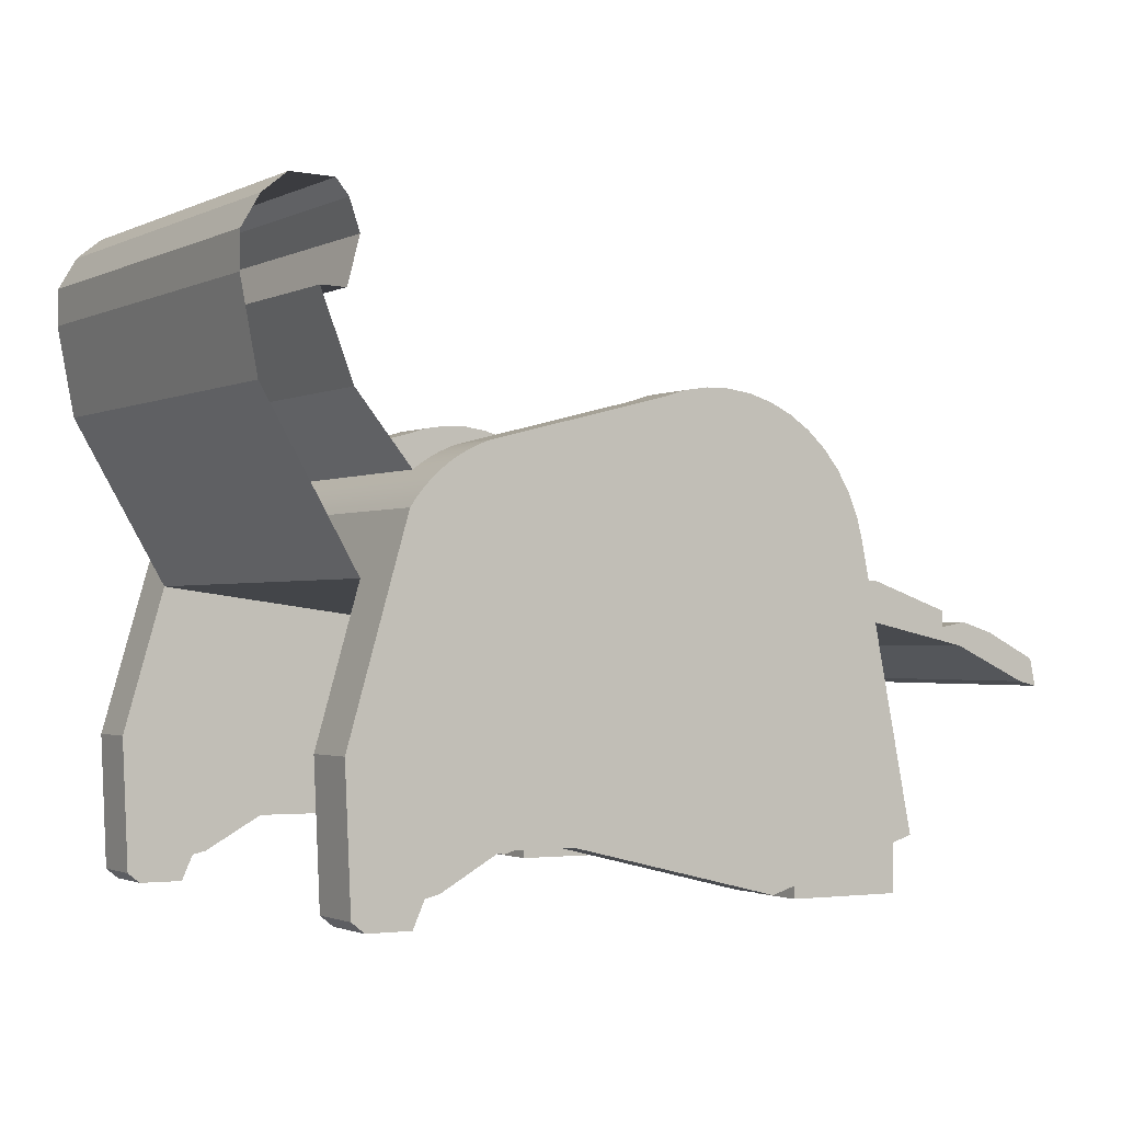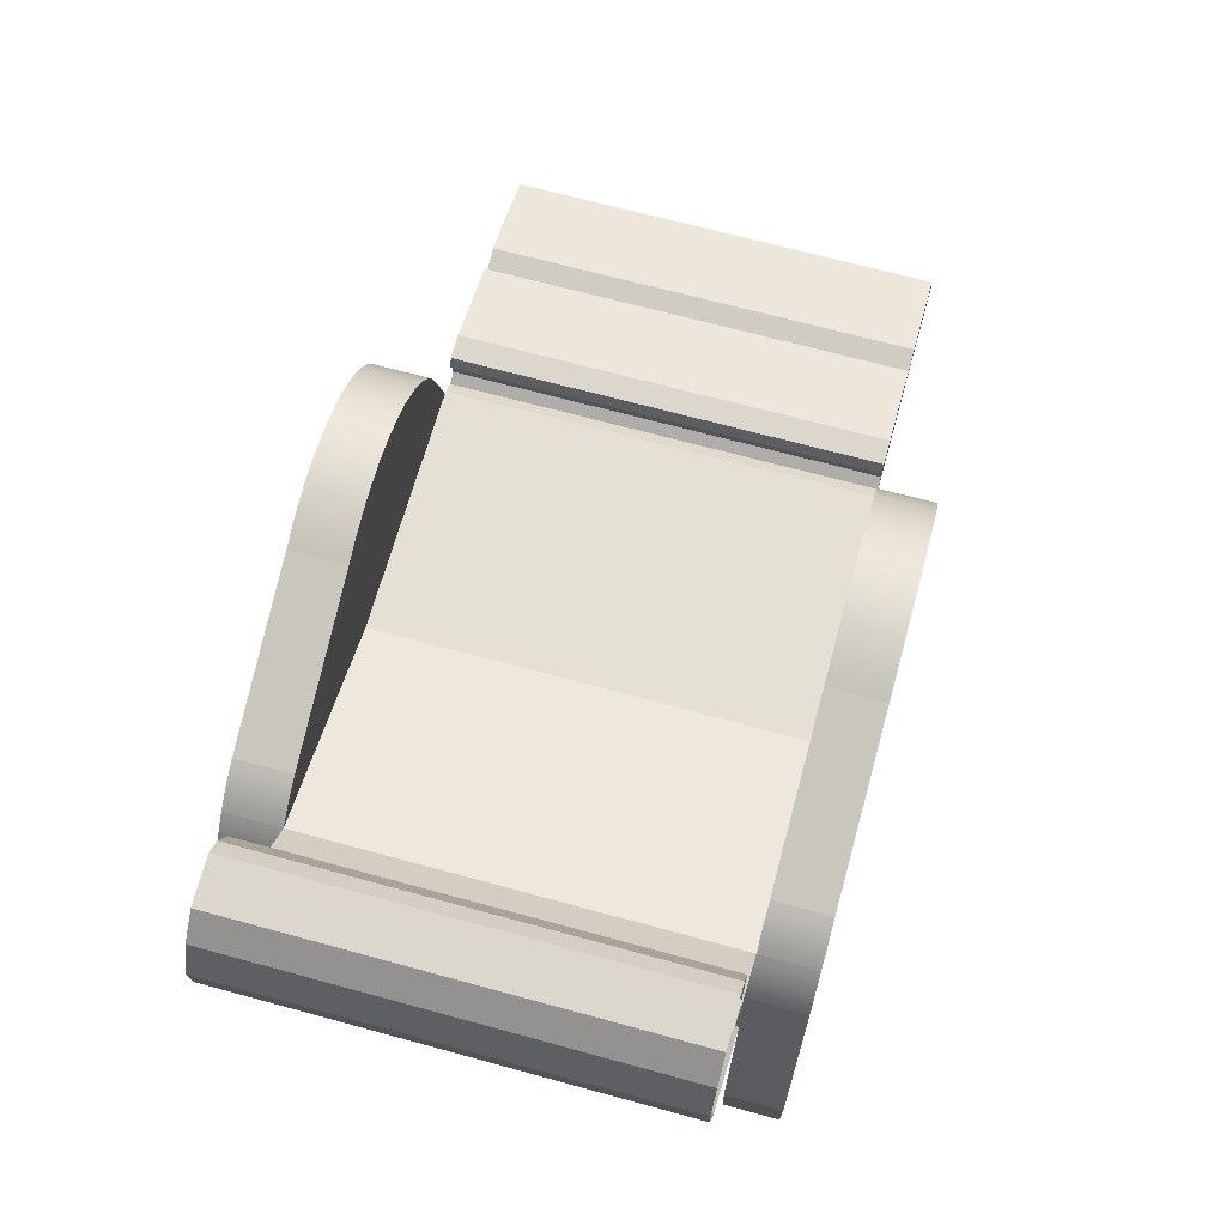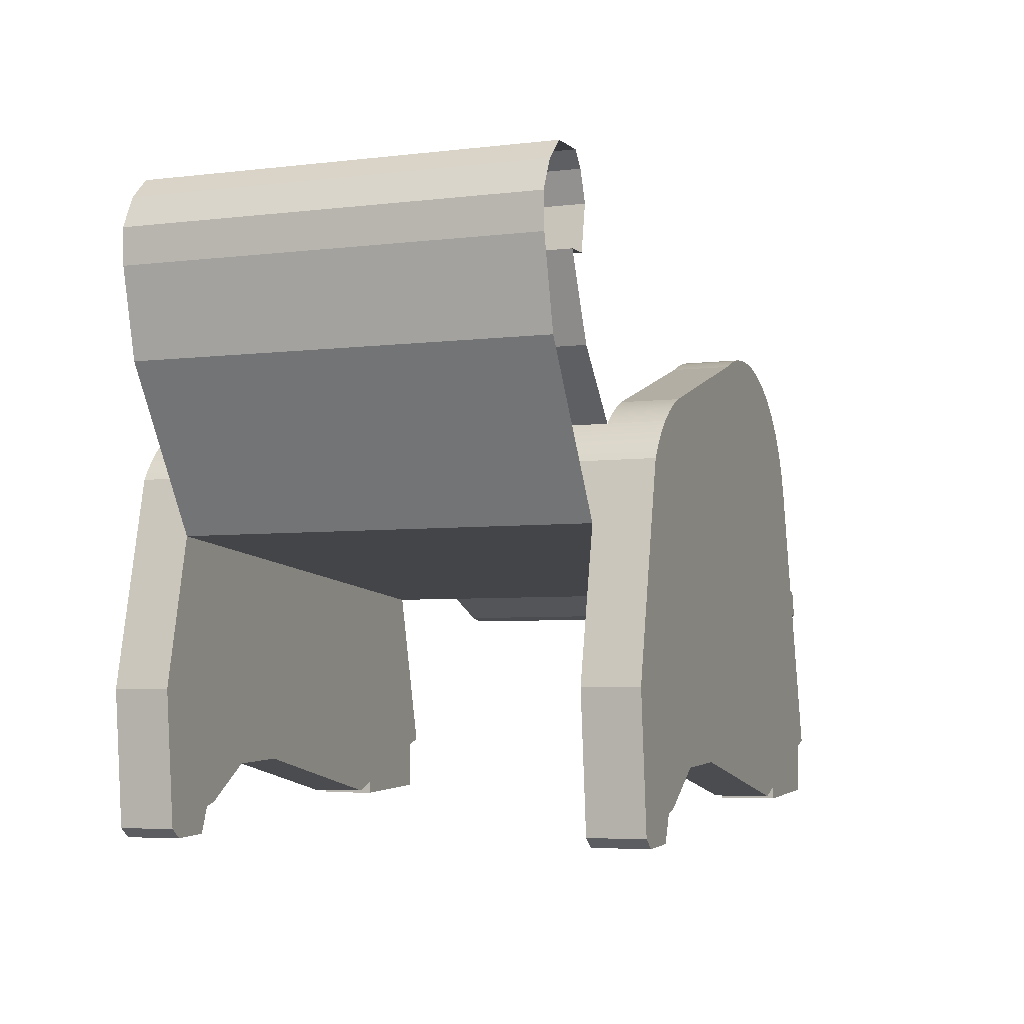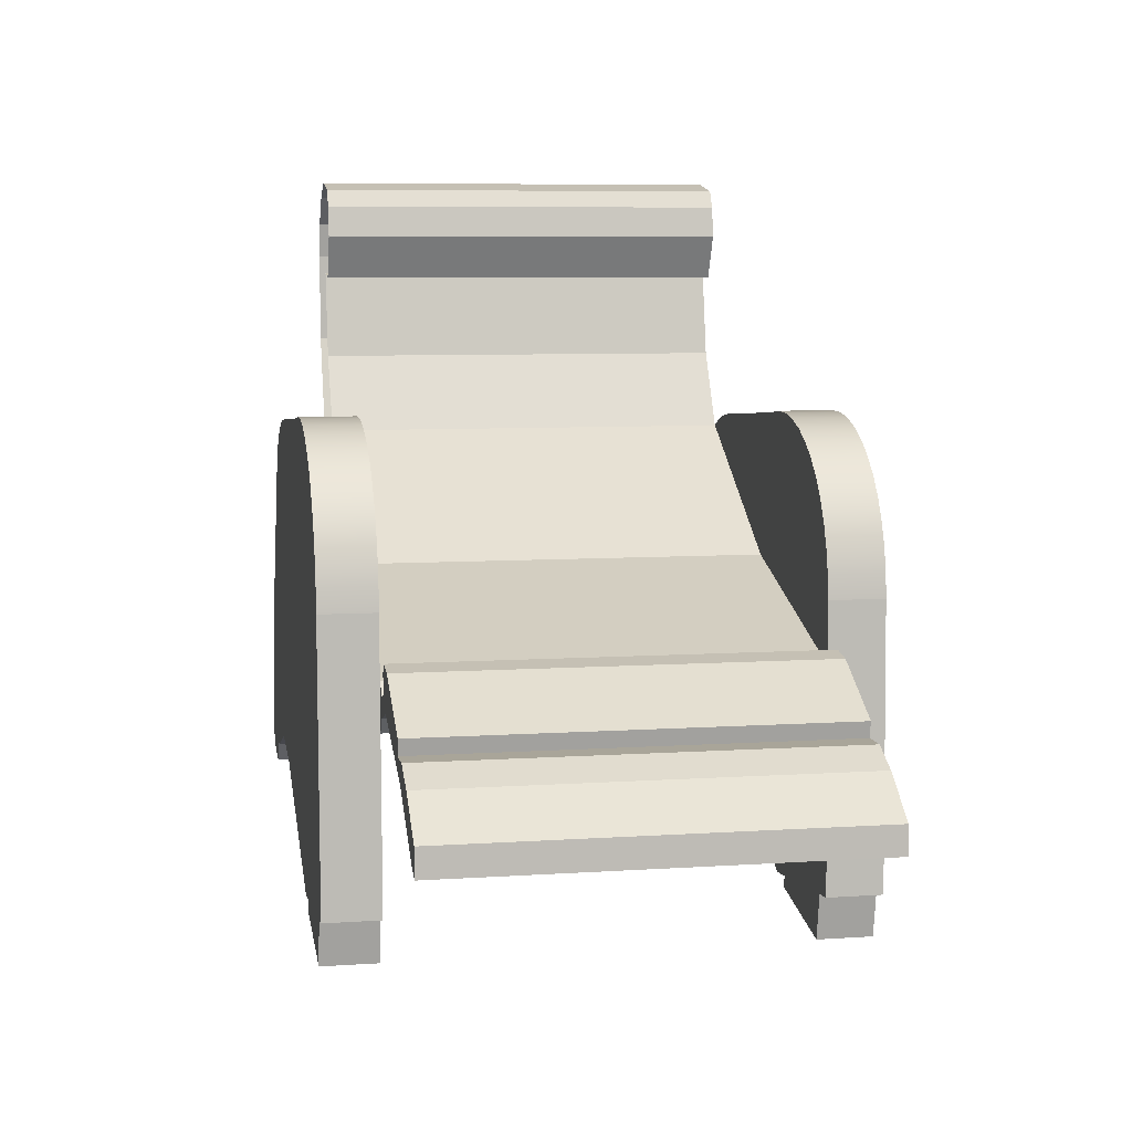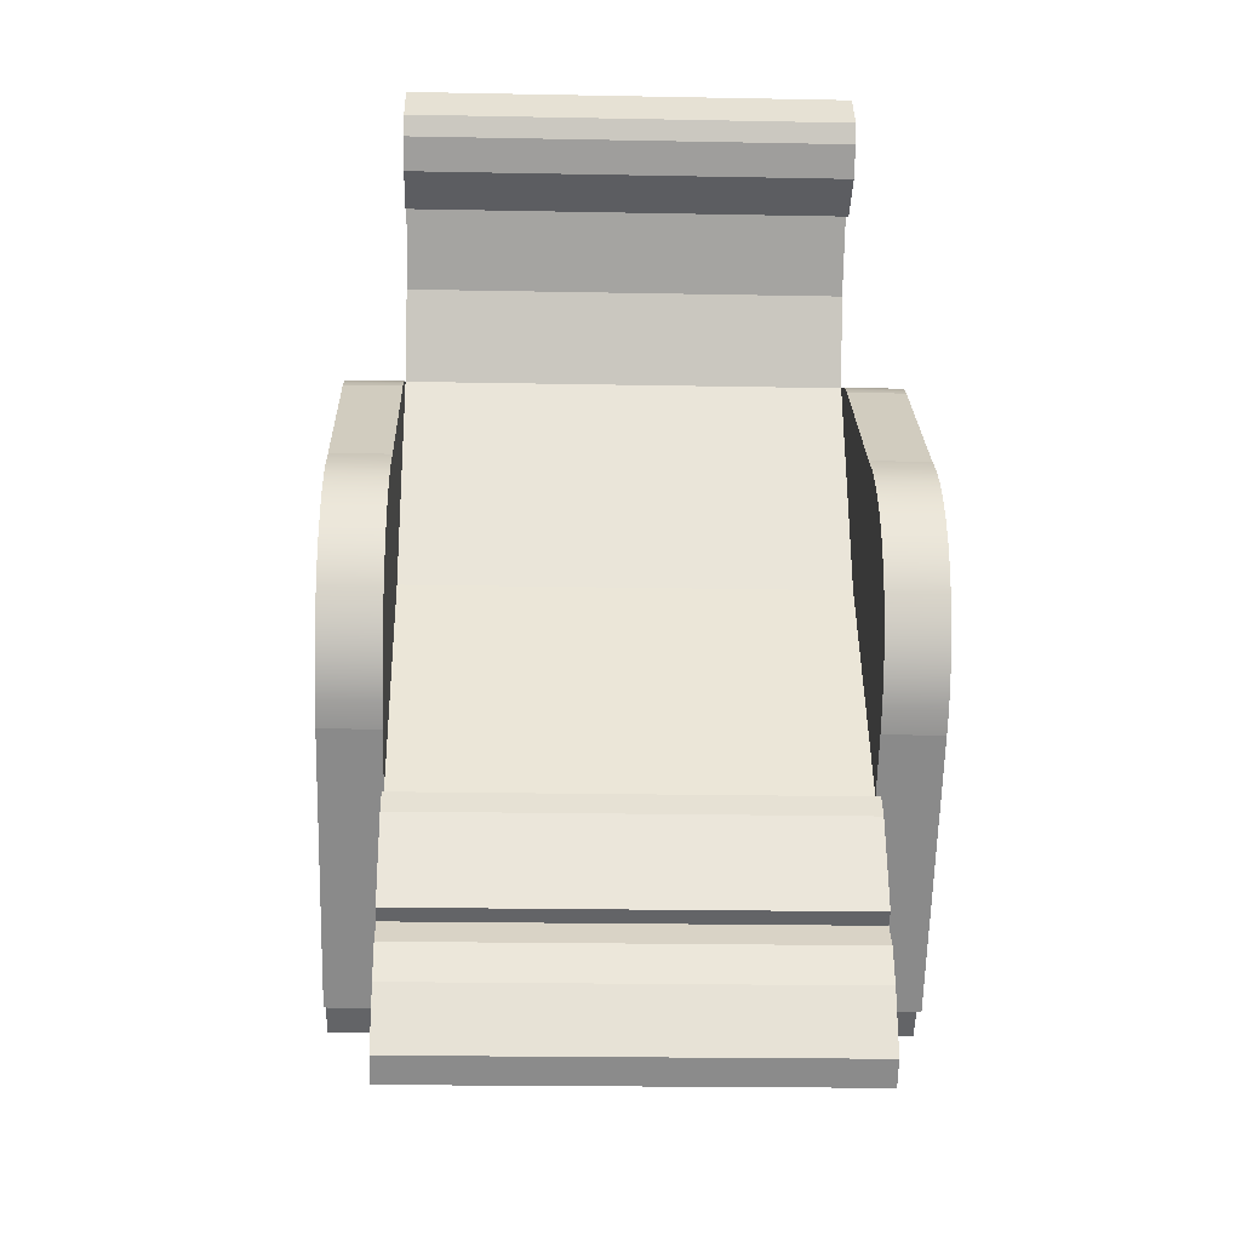
<metadata>
{"format":"obj","ext":"obj","renderer":"f3d","projection":"perspective","resolution":1024,"background":"white","views":[{"elev":0.3,"azim":-30.7,"up":"+Y"},{"elev":74.6,"azim":-73.2,"up":"+Y"},{"elev":-0.4,"azim":-67.6,"up":"+Y"},{"elev":16.6,"azim":81.0,"up":"+Y"},{"elev":37.1,"azim":90.5,"up":"+Y"}]}
</metadata>
<code>
o Mesh1_Group1_ske1D1_Model.001
v -0.559 0.245 -0.3044
v -0.3917 0.08221 -0.3042
v -0.419 -0.005304 -0.3008
v -0.3844 0.0923 -0.3047
v -0.3765 0.102 -0.3052
v -0.3682 0.1112 -0.3057
v -0.3593 0.12 -0.3062
v -0.35 0.1282 -0.3067
v -0.3402 0.1359 -0.3072
v -0.4237 0.2415 -0.308
v -0.5826 0.3793 -0.3077
v -0.5413 0.2639 0.3313
v -0.5648 0.3983 0.3279
v -0.581 0.4343 -0.3094
v -0.5632 0.4533 0.3263
v -0.5522 0.4812 -0.3116
v -0.5344 0.5001 0.3241
v -0.5137 0.5114 -0.3136
v -0.496 0.5303 0.3221
v -0.4465 0.5094 -0.3154
v -0.4287 0.5283 0.3203
v -0.4272 0.4856 -0.3152
v -0.4095 0.5045 0.3204
v -0.4122 0.439 -0.3142
v -0.3945 0.458 0.3214
v -0.4323 0.3685 -0.3116
v -0.4146 0.3874 0.3241
v -0.4533 0.3888 0.3251
v -0.471 0.3698 -0.3105
v -0.406 0.2604 0.3276
v -0.3225 0.1549 0.3284
v -0.02078 0.004131 -0.3122
v -0.003023 0.02308 0.3234
v 0.3782 -0.03235 0.3144
v 0.3605 -0.0513 -0.3212
v 0.3864 -0.1052 0.3164
v 0.3687 -0.1241 -0.3193
v 0.3835 -0.09738 -0.3205
v 0.3783 -0.06804 -0.3212
v 0.3961 -0.04909 0.3144
v 0.4013 -0.07842 0.3152
v 0.4269 -0.07479 -0.3224
v 0.4446 -0.05584 0.3133
v 0.5937 -0.1133 -0.3259
v 0.6115 -0.09438 0.3098
v 0.7155 -0.1707 -0.3276
v 0.7332 -0.1517 0.3081
v 0.745 -0.1784 -0.3282
v 0.7628 -0.1594 0.3075
v 0.7547 -0.1174 0.3065
v 0.737 -0.1364 -0.3292
v 0.6552 -0.09486 -0.3281
v 0.5605 -0.08488 -0.3258
v 0.5612 -0.06043 -0.3265
v 0.3946 -0.05966 -0.3219
v 0.4124 -0.04071 0.3137
v 0.5789 -0.04148 0.3091
v 0.5782 -0.06593 0.3099
v 0.6729 -0.07591 0.3075
v 0.6027 -0.07813 -0.3272
v 0.6205 -0.05918 0.3085
v 0.4346 -0.01479 -0.3244
v 0.4523 0.004161 0.3113
v 0.3979 -0.0137 -0.3234
v 0.4157 0.005254 0.3123
v 0.4078 -0.01129 0.313
v 0.39 -0.03024 -0.3227
v 0.3952 -0.04132 -0.3225
v 0.4129 -0.02237 0.3132
v -0.4013 0.01365 0.3348
v -0.3715 0.1037 0.417
v -0.3989 0.0162 0.4204
v 0.3591 0.06162 0.3979
v -0.4682 -0.2055 0.429
v 0.4164 -0.245 0.4054
v -0.135 -0.3396 0.4236
v -0.245 -0.3363 0.4266
v -0.3368 -0.385 0.4306
v -0.358 -0.3892 0.4314
v -0.4628 -0.41 0.4349
v -0.3765 -0.4278 0.433
v -0.4437 -0.4258 0.4348
v -0.4461 -0.4284 0.3493
v -0.3789 -0.4304 0.3475
v -0.3604 -0.3917 0.3458
v -0.3392 -0.3875 0.3451
v -0.2474 -0.3389 0.3411
v -0.1374 -0.3421 0.3381
v 0.1875 -0.4292 0.3316
v 0.1899 -0.4266 0.4172
v 0.2252 -0.4189 0.3302
v 0.2276 -0.4164 0.4158
v 0.2271 -0.4347 0.4164
v 0.2247 -0.4373 0.3308
v 0.4019 -0.4425 0.326
v 0.404 -0.3702 0.3238
v 0.4353 -0.3617 0.3227
v 0.414 -0.2475 0.3199
v -0.4706 -0.2081 0.3434
v -0.4651 -0.4125 0.3493
v 0.3872 -0.1038 0.3163
v 0.4377 -0.3592 0.4082
v 0.4064 -0.3677 0.4094
v 0.4043 -0.44 0.4116
v 0.3567 0.05907 0.3123
v 0.3501 0.09766 0.3971
v 0.3477 0.09511 0.3115
v 0.3736 -0.0311 0.3145
v 0.3334 0.1295 0.3109
v 0.3144 0.1614 0.3104
v -0.3123 0.1621 0.3279
v -0.3099 0.1646 0.4135
v -0.3201 0.1574 0.414
v -0.3299 0.1497 0.4145
v -0.3392 0.1415 0.415
v -0.348 0.1327 0.4155
v -0.3564 0.1235 0.416
v -0.3642 0.1138 0.4165
v 0.339 0.04011 -0.3233
v -0.4883 -0.227 -0.2923
v 0.3962 -0.2665 -0.3158
v -0.2652 -0.3578 -0.2946
v -0.357 -0.4065 -0.2906
v -0.3782 -0.4107 -0.2899
v -0.4829 -0.4315 -0.2863
v -0.4907 -0.2296 -0.3778
v -0.4853 -0.434 -0.3719
v -0.3806 -0.4133 -0.3754
v -0.3594 -0.409 -0.3761
v -0.2676 -0.3604 -0.3802
v -0.1575 -0.3636 -0.3831
v 0.3938 -0.269 -0.4014
v 0.3366 0.03757 -0.4089
v -0.4214 -0.007856 -0.3864
v -0.3941 0.07966 -0.3897
v -0.3868 0.08975 -0.3903
v 0.3299 0.07616 -0.3242
v 0.3275 0.07361 -0.4097
v -0.3789 0.09942 -0.3908
v 0.3157 0.1105 -0.3248
v 0.3133 0.1079 -0.4103
v -0.3706 0.1086 -0.3913
v 0.2966 0.1424 -0.3252
v 0.2942 0.1399 -0.4108
v -0.3426 0.1334 -0.3928
v -0.3524 0.1257 -0.3923
v -0.3617 0.1174 -0.3918
v -0.3325 0.1406 -0.3933
v -0.3301 0.1431 -0.3077
v -0.3195 0.1497 -0.3082
v -0.3086 0.1557 -0.3087
v -0.2974 0.1611 -0.3092
v 0.2731 0.1712 -0.3254
v 0.2707 0.1687 -0.411
v -0.2998 0.1586 -0.3947
v -0.311 0.1532 -0.3943
v -0.3219 0.1472 -0.3938
v -0.2859 0.1659 -0.3096
v -0.2883 0.1634 -0.3952
v -0.2742 0.1701 -0.3101
v -0.2766 0.1675 -0.3956
v -0.00055 0.235 -0.3197
v -0.002939 0.2324 -0.4052
v 0.03513 0.2453 -0.321
v 0.03274 0.2428 -0.4065
v 0.07195 0.2504 -0.3221
v 0.06956 0.2478 -0.4077
v 0.1091 0.25 -0.3232
v 0.1067 0.2474 -0.4087
v 0.1458 0.2442 -0.324
v 0.1434 0.2417 -0.4096
v 0.1813 0.2332 -0.3247
v 0.1789 0.2306 -0.4103
v 0.2148 0.2171 -0.3251
v 0.2124 0.2145 -0.4107
v 0.2456 0.1963 -0.3254
v 0.2432 0.1937 -0.4109
v 0.4151 -0.3832 -0.3985
v 0.4175 -0.3807 -0.313
v -0.1551 -0.3611 -0.2976
v 0.3863 -0.3892 -0.3119
v 0.2075 -0.4379 -0.3054
v 0.1698 -0.4481 -0.304
v 0.1674 -0.4507 -0.3896
v -0.4662 -0.4499 -0.3719
v -0.4638 -0.4473 -0.2864
v -0.399 -0.4519 -0.3738
v -0.3966 -0.4493 -0.2882
v 0.2051 -0.4404 -0.391
v 0.3839 -0.3917 -0.3974
v 0.2069 -0.4562 -0.3048
v 0.2045 -0.4588 -0.3904
v 0.3818 -0.464 -0.3952
v 0.3842 -0.4615 -0.3096
v 0.3358 0.132 0.3964
v 0.3168 0.1639 0.396
v -0.2994 0.1712 0.413
v -0.3018 0.1687 0.3274
v -0.2885 0.1772 0.4125
v -0.2909 0.1747 0.327
v -0.2773 0.1826 0.412
v -0.2797 0.1801 0.3265
v -0.2658 0.1874 0.4116
v -0.2682 0.1849 0.326
v -0.254 0.1916 0.4111
v -0.2564 0.189 0.3256
v 0.0196 0.2565 0.4016
v 0.01721 0.2539 0.316
v 0.05528 0.2668 0.4002
v 0.05289 0.2643 0.3147
v 0.09209 0.2719 0.3991
v 0.0897 0.2693 0.3135
v 0.1293 0.2715 0.398
v 0.1269 0.269 0.3125
v 0.166 0.2657 0.3972
v 0.1636 0.2632 0.3116
v 0.2015 0.2547 0.3965
v 0.1991 0.2521 0.311
v 0.235 0.2386 0.3961
v 0.2326 0.236 0.3105
v 0.2658 0.2178 0.3958
v 0.2634 0.2152 0.3103
v 0.2932 0.1927 0.3958
v 0.2908 0.1902 0.3102
f 1 2 3
f 2 1 4
f 4 1 5
f 5 1 6
f 6 1 7
f 7 1 8
f 8 1 9
f 9 1 10
f 10 1 11
f 12 11 1
f 11 12 13
f 13 14 11
f 14 13 15
f 15 16 14
f 16 15 17
f 17 18 16
f 18 17 19
f 19 20 18
f 20 19 21
f 21 22 20
f 22 21 23
f 23 24 22
f 24 23 25
f 25 26 24
f 26 25 27
f 28 26 27
f 26 28 29
f 28 10 29
f 10 28 30
f 31 10 30
f 10 31 9
f 31 32 9
f 32 31 33
f 31 34 33
f 34 32 33
f 32 34 35
f 35 38 37
f 38 35 39
f 35 40 39
f 40 35 34
f 41 34 40
f 34 41 36
f 37 41 36
f 41 37 38
f 42 41 38
f 41 42 43
f 44 43 42
f 43 44 45
f 46 45 44
f 45 46 47
f 48 47 46
f 47 48 49
f 48 50 49
f 50 48 51
f 46 51 48
f 51 46 44
f 51 44 52
f 52 44 42
f 52 42 53
f 53 42 54
f 54 42 39
f 38 39 42
f 54 39 55
f 39 56 55
f 56 39 40
f 57 40 56
f 57 43 40
f 58 43 57
f 59 43 58
f 59 45 43
f 50 45 59
f 50 47 45
f 47 50 49
f 50 52 59
f 52 50 51
f 60 59 52
f 59 60 61
f 53 61 60
f 61 53 58
f 53 57 58
f 57 53 54
f 62 57 54
f 57 62 63
f 64 63 62
f 63 64 65
f 64 66 65
f 66 64 67
f 62 67 64
f 62 68 67
f 54 68 62
f 54 55 68
f 56 68 55
f 68 56 69
f 57 56 69
f 57 69 63
f 63 69 66
f 67 69 66
f 69 67 68
f 63 66 65
f 61 59 58
f 60 52 53
f 41 40 43
f 70 37 36
f 37 70 3
f 70 1 3
f 1 70 12
f 2 70 3
f 71 70 2
f 70 71 72
f 73 72 71
f 73 74 72
f 75 74 73
f 76 74 75
f 77 74 76
f 78 74 77
f 79 74 78
f 74 79 80
f 86 79 85
f 79 86 78
f 87 78 86
f 78 87 77
f 88 77 87
f 77 88 76
f 89 76 88
f 76 89 90
f 91 90 89
f 90 91 92
f 91 88 96
f 88 91 89
f 96 88 97
f 97 88 98
f 88 99 98
f 87 99 88
f 86 99 87
f 85 99 86
f 99 85 100
f 85 80 100
f 80 85 79
f 80 99 100
f 99 80 74
f 72 99 74
f 99 72 70
f 70 36 99
f 98 99 36
f 98 36 101
f 75 97 98
f 97 75 102
f 102 76 75
f 103 76 102
f 92 76 103
f 76 92 90
f 97 103 96
f 103 97 102
f 92 96 103
f 96 92 91
f 98 73 75
f 73 98 105
f 105 106 73
f 106 105 107
f 105 31 107
f 31 105 108
f 107 31 109
f 109 31 110
f 110 31 111
f 31 112 111
f 112 31 113
f 113 9 31
f 114 9 113
f 9 114 8
f 115 8 114
f 8 115 7
f 116 7 115
f 7 116 6
f 117 6 116
f 6 117 5
f 118 5 117
f 5 118 4
f 71 4 118
f 4 71 2
f 9 2 4
f 32 2 9
f 32 3 2
f 35 3 32
f 3 35 37
f 3 119 2
f 120 119 3
f 120 121 119
f 120 122 121
f 120 123 122
f 120 124 123
f 124 120 125
f 126 125 120
f 125 126 127
f 126 128 127
f 128 126 129
f 129 126 130
f 130 126 131
f 131 126 132
f 132 126 133
f 133 126 134
f 126 3 134
f 3 126 120
f 2 134 3
f 134 2 135
f 2 136 135
f 136 2 4
f 2 137 4
f 2 119 137
f 133 137 119
f 137 133 138
f 133 135 138
f 133 134 135
f 138 135 136
f 138 136 139
f 4 139 136
f 139 4 5
f 9 4 5
f 4 137 5
f 5 137 140
f 138 140 137
f 140 138 141
f 138 139 141
f 141 139 142
f 5 142 139
f 142 5 6
f 9 5 6
f 5 140 6
f 6 140 7
f 7 140 8
f 8 140 9
f 9 140 143
f 141 143 140
f 143 141 144
f 141 145 144
f 141 146 145
f 141 147 146
f 141 142 147
f 6 147 142
f 147 6 7
f 9 6 7
f 9 7 8
f 8 147 7
f 147 8 146
f 9 146 8
f 146 9 145
f 9 148 145
f 148 9 149
f 9 143 149
f 149 143 150
f 150 143 151
f 151 143 152
f 152 143 153
f 144 153 143
f 153 144 154
f 144 155 154
f 144 156 155
f 144 157 156
f 144 148 157
f 144 145 148
f 148 150 157
f 150 148 149
f 151 157 150
f 157 151 156
f 152 156 151
f 156 152 155
f 158 155 152
f 155 158 159
f 160 159 158
f 159 160 161
f 162 161 160
f 161 162 163
f 164 163 162
f 163 164 165
f 166 165 164
f 165 166 167
f 168 167 166
f 167 168 169
f 170 169 168
f 169 170 171
f 172 171 170
f 171 172 173
f 174 173 172
f 173 174 175
f 176 175 174
f 175 176 177
f 153 177 176
f 177 153 154
f 154 163 177
f 154 161 163
f 154 159 161
f 154 155 159
f 177 163 175
f 175 163 173
f 173 163 165
f 173 165 171
f 171 165 167
f 171 167 169
f 162 153 176
f 160 153 162
f 158 153 160
f 152 153 158
f 162 176 174
f 162 174 172
f 162 172 164
f 164 172 170
f 164 170 166
f 166 170 168
f 119 132 133
f 132 119 121
f 121 178 132
f 178 121 179
f 180 179 121
f 180 181 179
f 180 182 181
f 182 180 183
f 180 184 183
f 184 180 131
f 122 131 180
f 131 122 130
f 123 130 122
f 130 123 129
f 124 129 123
f 129 124 128
f 180 121 122
f 131 189 184
f 189 131 190
f 190 131 178
f 178 131 132
f 178 181 190
f 181 178 179
f 182 190 181
f 190 182 189
f 183 189 182
f 189 183 184
f 106 71 118
f 73 71 106
f 106 118 117
f 106 117 195
f 195 117 116
f 195 116 115
f 195 115 114
f 195 114 113
f 195 113 196
f 196 113 112
f 196 112 197
f 197 111 112
f 111 197 198
f 199 198 197
f 198 199 200
f 201 200 199
f 200 201 202
f 203 202 201
f 202 203 204
f 205 204 203
f 204 205 206
f 207 206 205
f 206 207 208
f 209 208 207
f 208 209 210
f 211 210 209
f 210 211 212
f 213 212 211
f 212 213 214
f 215 214 213
f 214 215 216
f 217 216 215
f 216 217 218
f 219 218 217
f 218 219 220
f 221 220 219
f 220 221 222
f 223 222 221
f 222 223 224
f 223 110 224
f 110 223 196
f 196 201 223
f 196 199 201
f 196 197 199
f 223 201 203
f 223 203 205
f 223 205 207
f 223 207 221
f 221 207 219
f 219 207 217
f 217 207 209
f 217 209 215
f 215 209 211
f 215 211 213
f 196 109 110
f 109 196 195
f 195 107 109
f 107 195 106
f 110 202 224
f 110 200 202
f 110 198 200
f 110 111 198
f 224 202 204
f 224 204 206
f 224 206 208
f 224 208 222
f 222 208 220
f 220 208 218
f 218 208 210
f 218 210 216
f 216 210 212
f 216 212 214
f 10 11 29
f 24 29 11
f 29 24 26
f 24 11 14
f 24 14 16
f 24 16 22
f 22 16 18
f 22 18 20
f 35 36 34
f 36 35 37
f 81 80 79
f 80 81 82
f 81 83 82
f 83 81 84
f 81 85 84
f 85 81 79
f 82 100 80
f 100 82 83
f 91 93 92
f 93 91 94
f 91 95 94
f 95 91 96
f 93 95 104
f 95 93 94
f 96 104 95
f 104 96 103
f 127 124 128
f 124 127 125
f 185 125 127
f 125 185 186
f 187 186 185
f 186 187 188
f 187 124 188
f 124 187 128
f 187 127 128
f 127 187 185
f 124 186 188
f 186 124 125
f 93 103 92
f 103 93 104
f 189 191 182
f 191 189 192
f 189 193 192
f 193 189 190
f 190 194 193
f 194 190 181
f 181 191 194
f 191 181 182
f 191 193 194
f 193 191 192

</code>
